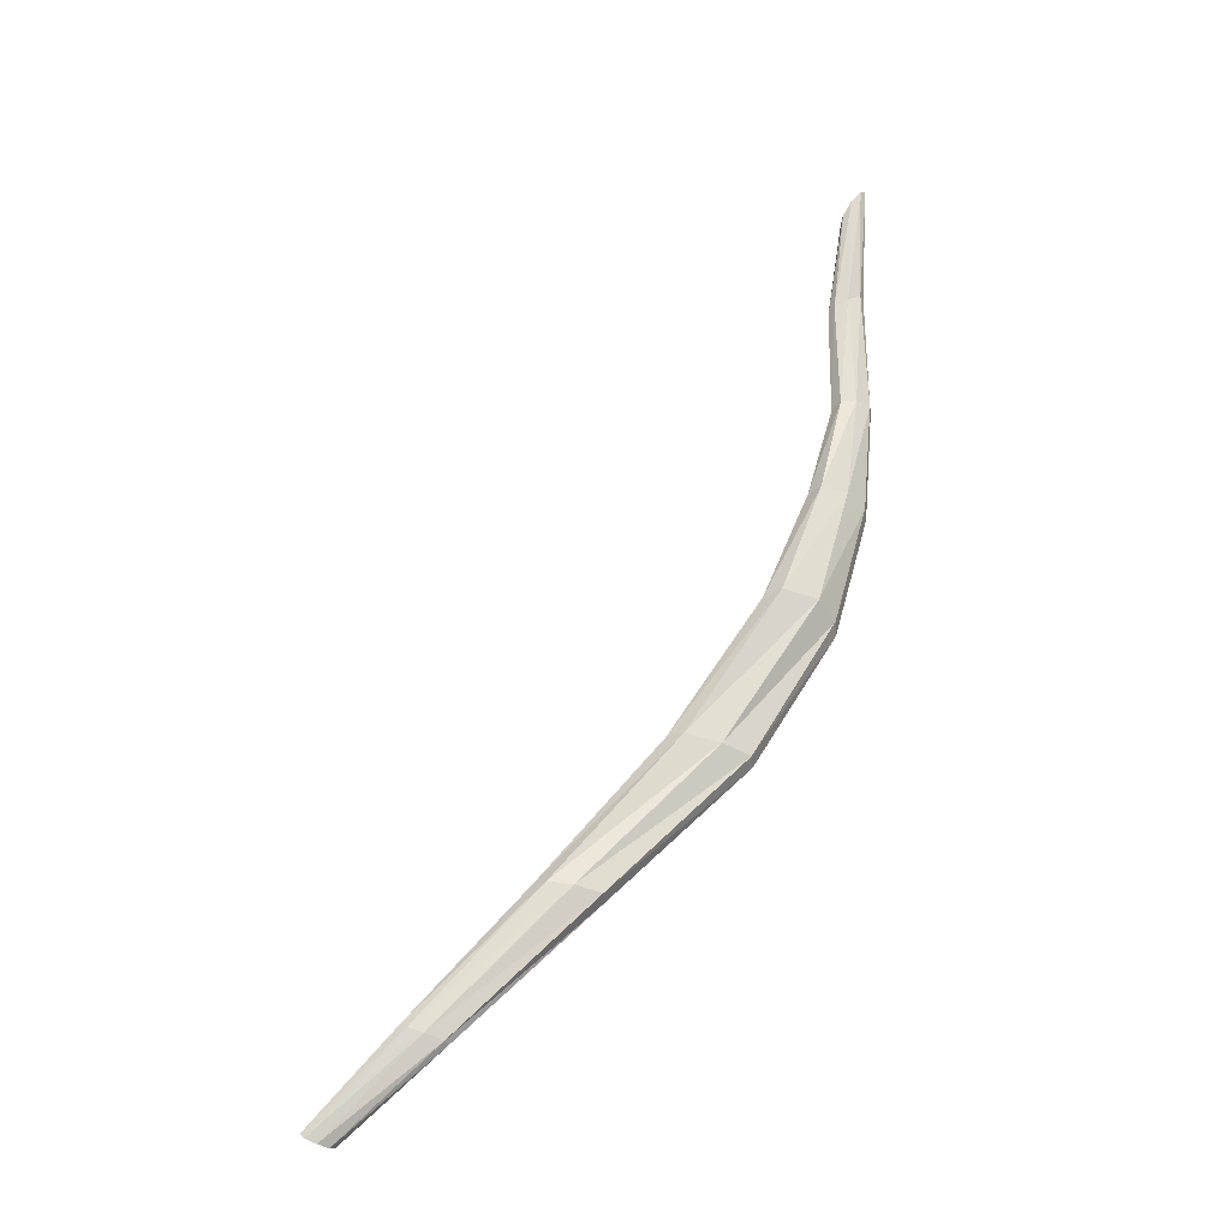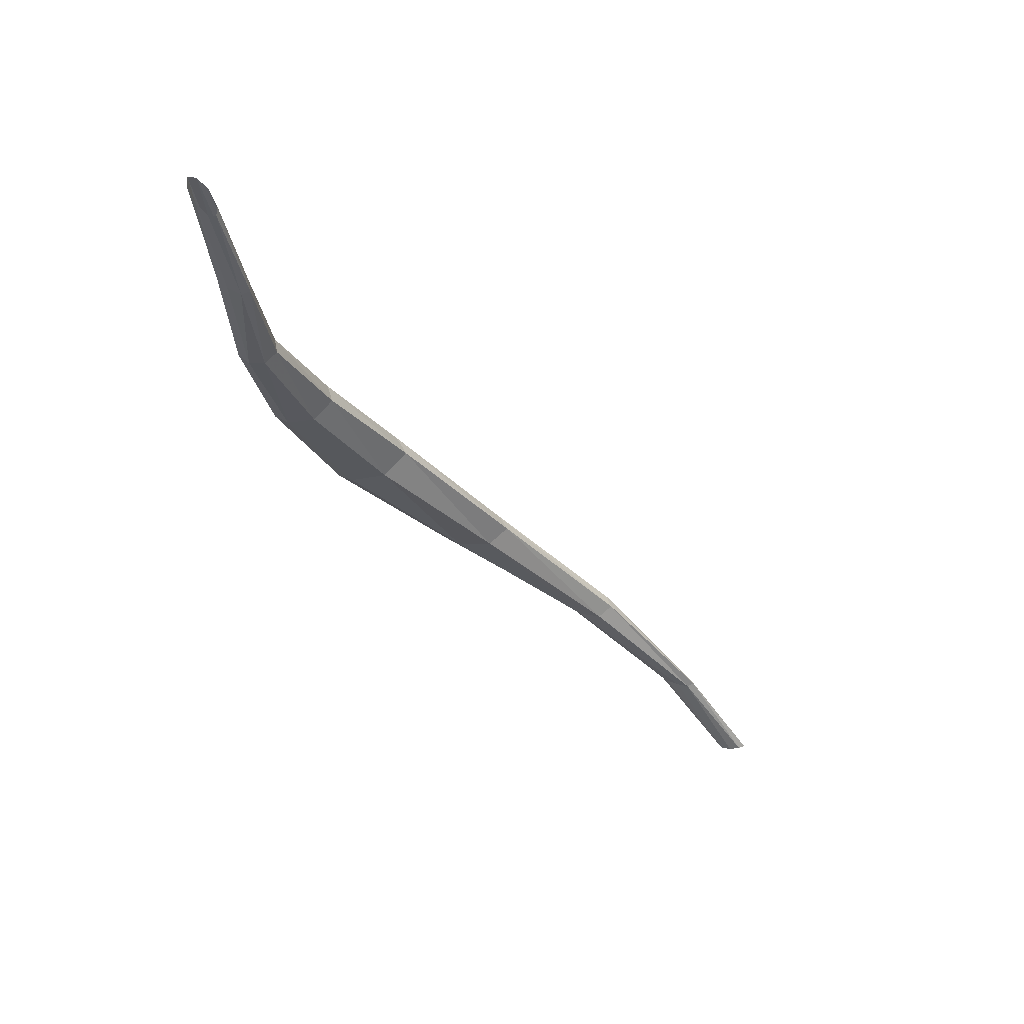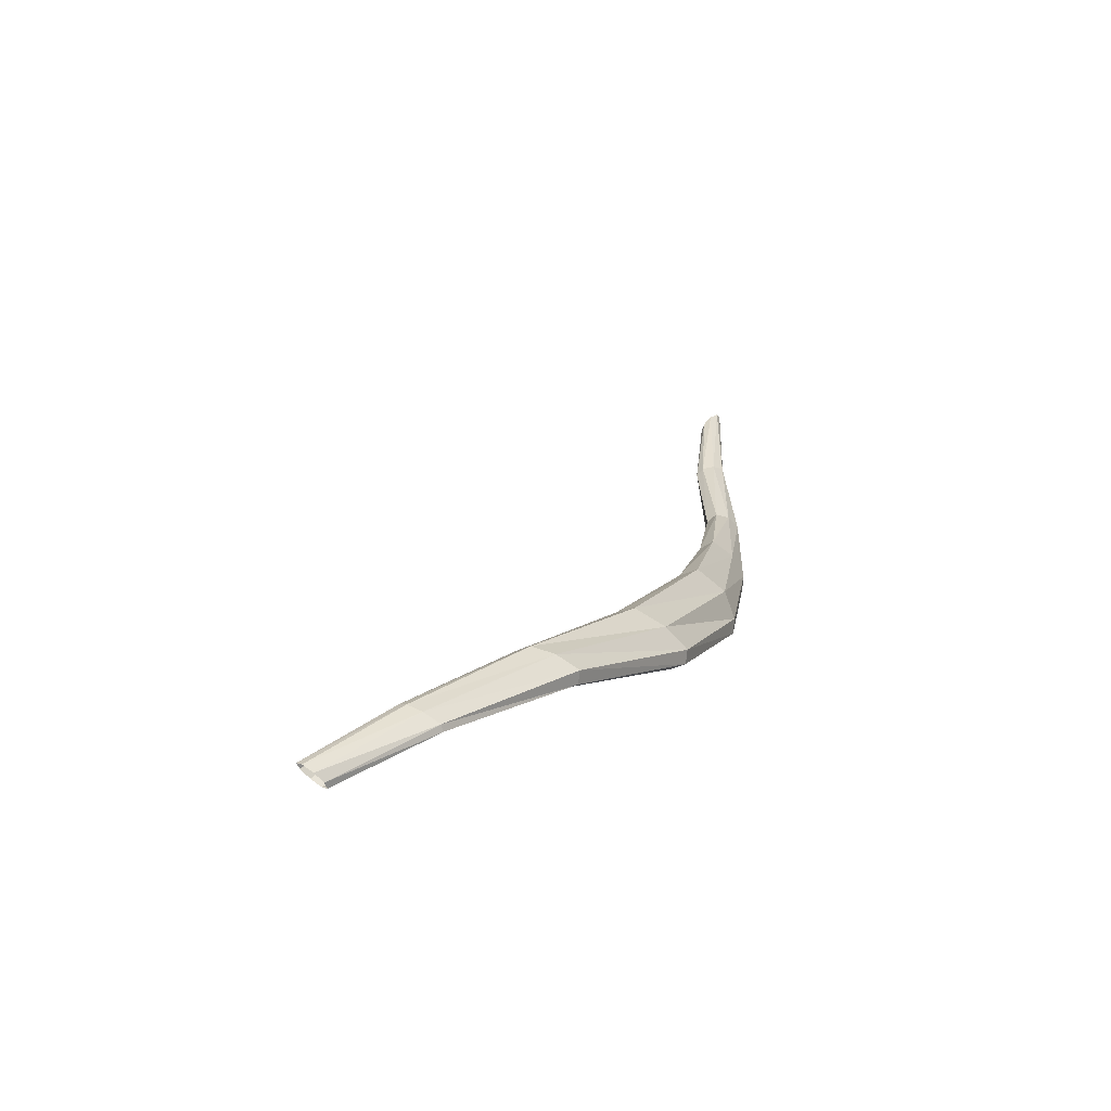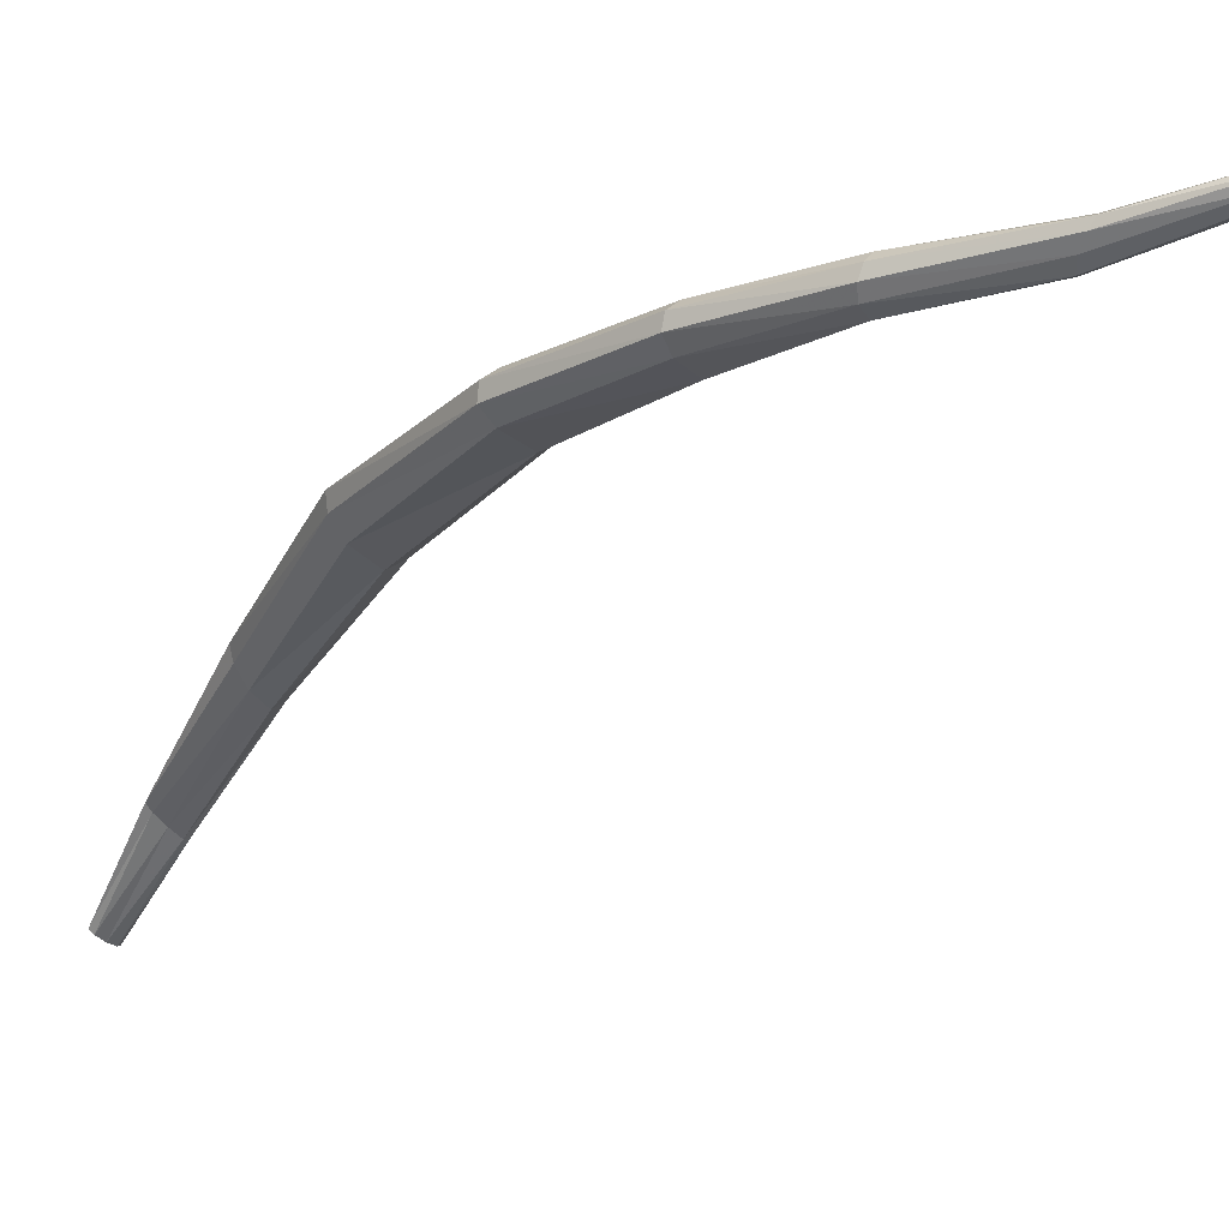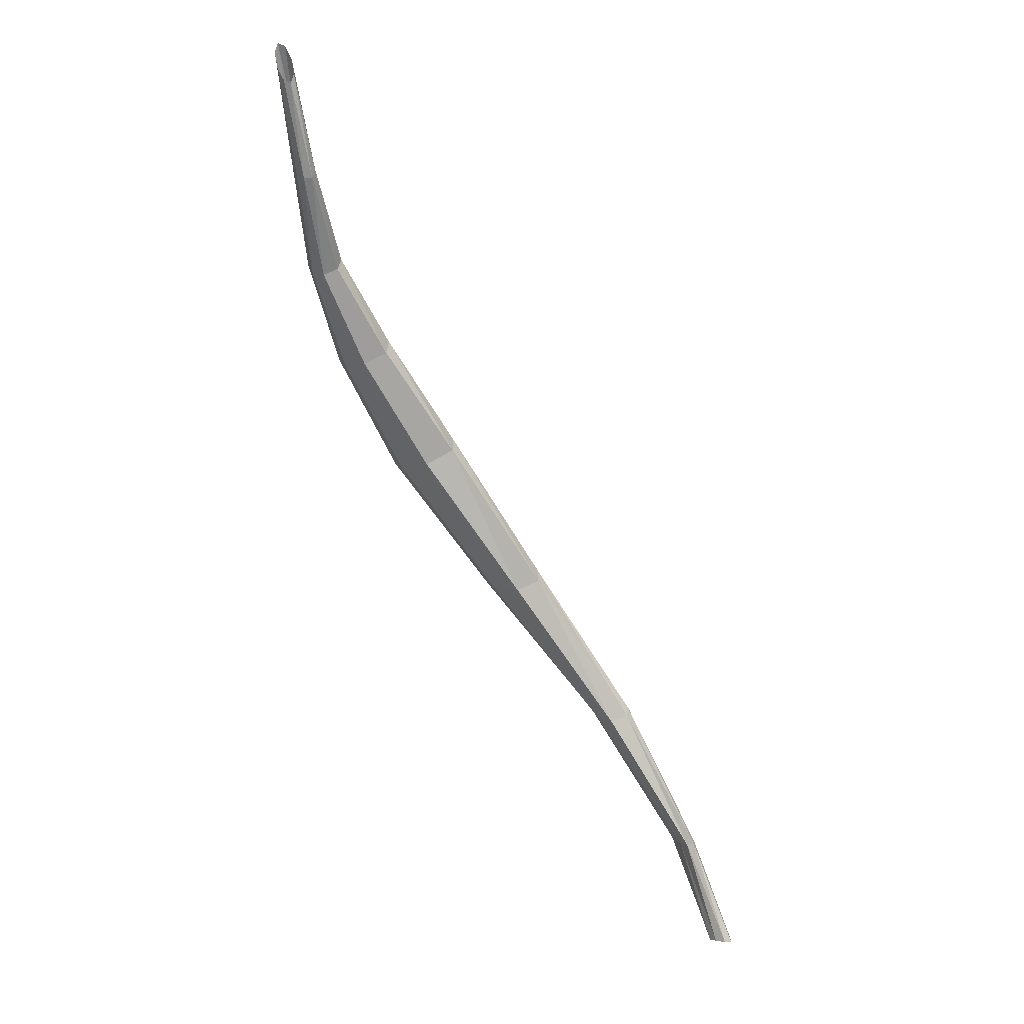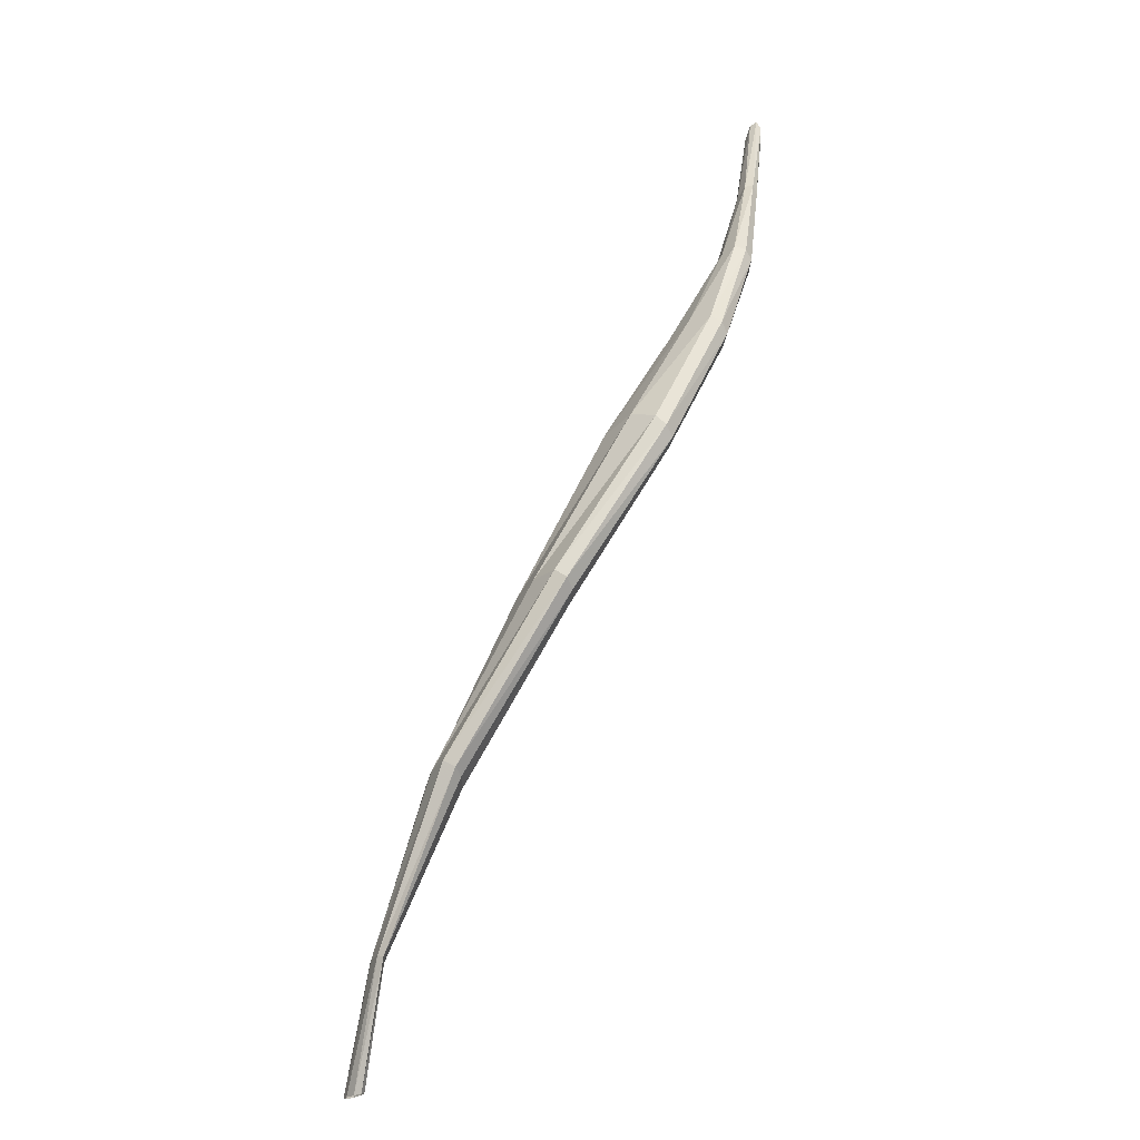
<metadata>
{"format":"obj","ext":"obj","renderer":"f3d","projection":"perspective","resolution":1024,"background":"white","views":[{"elev":-12.6,"azim":-5.4,"up":"+Y"},{"elev":52.0,"azim":-151.5,"up":"+Y"},{"elev":-46.5,"azim":-21.4,"up":"+Y"},{"elev":-51.1,"azim":109.0,"up":"+Z"},{"elev":27.2,"azim":-121.5,"up":"+Y"},{"elev":-47.4,"azim":72.7,"up":"+Y"}]}
</metadata>
<code>
v -0.9039 17.41 0.7198
v -0.3707 18.4 0.4617
v -0.9086 17.41 0.7258
v -0.377 18.4 0.4672
v -0.9194 17.41 0.7307
v -0.3878 18.39 0.4696
v -0.93 17.41 0.7315
v -0.3965 18.37 0.4673
v -0.9342 17.42 0.7279
v -0.3984 18.37 0.462
v -0.9295 17.42 0.7219
v -0.3923 18.37 0.4567
v -0.9186 17.41 0.7171
v -0.3817 18.38 0.4545
v -0.908 17.41 0.7162
v -0.3727 18.4 0.4565
v -0.4343 17.91 0.5753
v -0.4324 17.9 0.5654
v -0.4536 17.93 0.5942
v -0.4921 17.93 0.6087
v -0.5095 17.93 0.5988
v -0.4975 17.91 0.5694
v -0.4614 17.9 0.5536
v -0.4424 17.89 0.556
v -0.6741 17.63 0.7128
v -0.3765 18.15 0.4882
v -0.7003 17.63 0.7175
v -0.7247 17.64 0.7164
v -0.7359 17.64 0.7066
v -0.7277 17.63 0.6899
v -0.7036 17.62 0.6861
v -0.6824 17.62 0.6923
v -0.3793 18.15 0.4996
v -0.6714 17.62 0.701
v -0.3948 18.16 0.5077
v -0.4117 18.15 0.509
v -0.4196 18.15 0.4995
v -0.4136 18.14 0.4844
v -0.3967 18.14 0.4785
v -0.3831 18.14 0.4801
v -0.8128 17.5 0.7331
v -0.3779 18.28 0.4712
v -0.8305 17.5 0.7352
v -0.845 17.51 0.7333
v -0.8512 17.51 0.7282
v -0.8462 17.51 0.7225
v -0.8321 17.5 0.7231
v -0.817 17.5 0.725
v -0.3927 18.04 0.5275
v -0.5273 17.75 0.6368
v -0.413 18.05 0.5429
v -0.4415 18.05 0.5528
v -0.4537 18.04 0.542
v -0.4442 18.03 0.5178
v -0.4162 18.02 0.5064
v -0.3982 18.02 0.5082
v -0.53 17.76 0.6483
v -0.3896 18.03 0.5167
v -0.559 17.77 0.6611
v -0.5956 17.78 0.6675
v -0.6113 17.78 0.6577
v -0.5996 17.76 0.6351
v -0.5634 17.75 0.6237
v -0.5392 17.75 0.6275
v -0.3823 18.28 0.479
v -0.8086 17.49 0.728
v -0.3965 18.27 0.483
v -0.4107 18.27 0.4812
v -0.4162 18.26 0.4745
v -0.4101 18.26 0.4669
v -0.3953 18.26 0.4645
v -0.3827 18.27 0.4656
f 66 41 3 1
f 41 43 5 3
f 43 44 7 5
f 44 45 9 7
f 45 46 11 9
f 46 47 13 11
f 47 48 15 13
f 48 66 1 15
f 65 42 2 4
f 67 65 4 6
f 68 67 6 8
f 69 68 8 10
f 70 69 10 12
f 71 70 12 14
f 72 71 14 16
f 42 72 16 2
f 57 50 18 17
f 59 57 17 19
f 60 59 19 20
f 61 60 20 21
f 62 61 21 22
f 63 62 22 23
f 64 63 23 24
f 50 64 24 18
f 58 49 17 18
f 49 51 19 17
f 51 52 20 19
f 52 53 21 20
f 53 54 22 21
f 54 55 23 22
f 55 56 24 23
f 56 58 18 24
f 41 66 34 25
f 43 41 25 27
f 44 43 27 28
f 45 44 28 29
f 46 45 29 30
f 47 46 30 31
f 48 47 31 32
f 66 48 32 34
f 42 65 33 26
f 65 67 35 33
f 67 68 36 35
f 68 69 37 36
f 69 70 38 37
f 70 71 39 38
f 71 72 40 39
f 72 42 26 40
f 50 57 25 34
f 57 59 27 25
f 59 60 28 27
f 60 61 29 28
f 61 62 30 29
f 62 63 31 30
f 63 64 32 31
f 64 50 34 32
f 49 58 26 33
f 51 49 33 35
f 52 51 35 36
f 53 52 36 37
f 54 53 37 38
f 55 54 38 39
f 56 55 39 40
f 58 56 40 26

</code>
